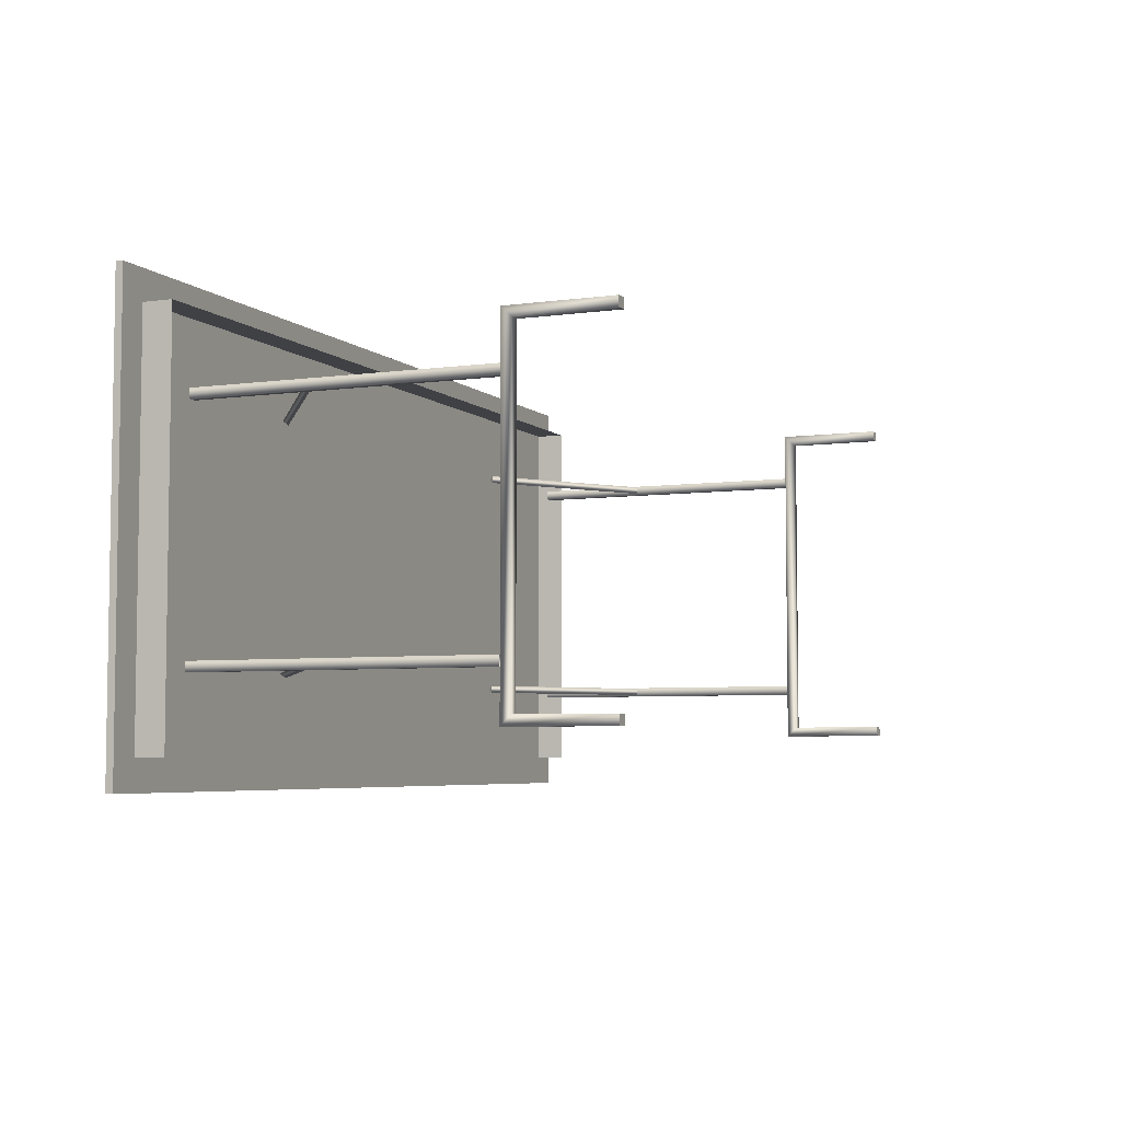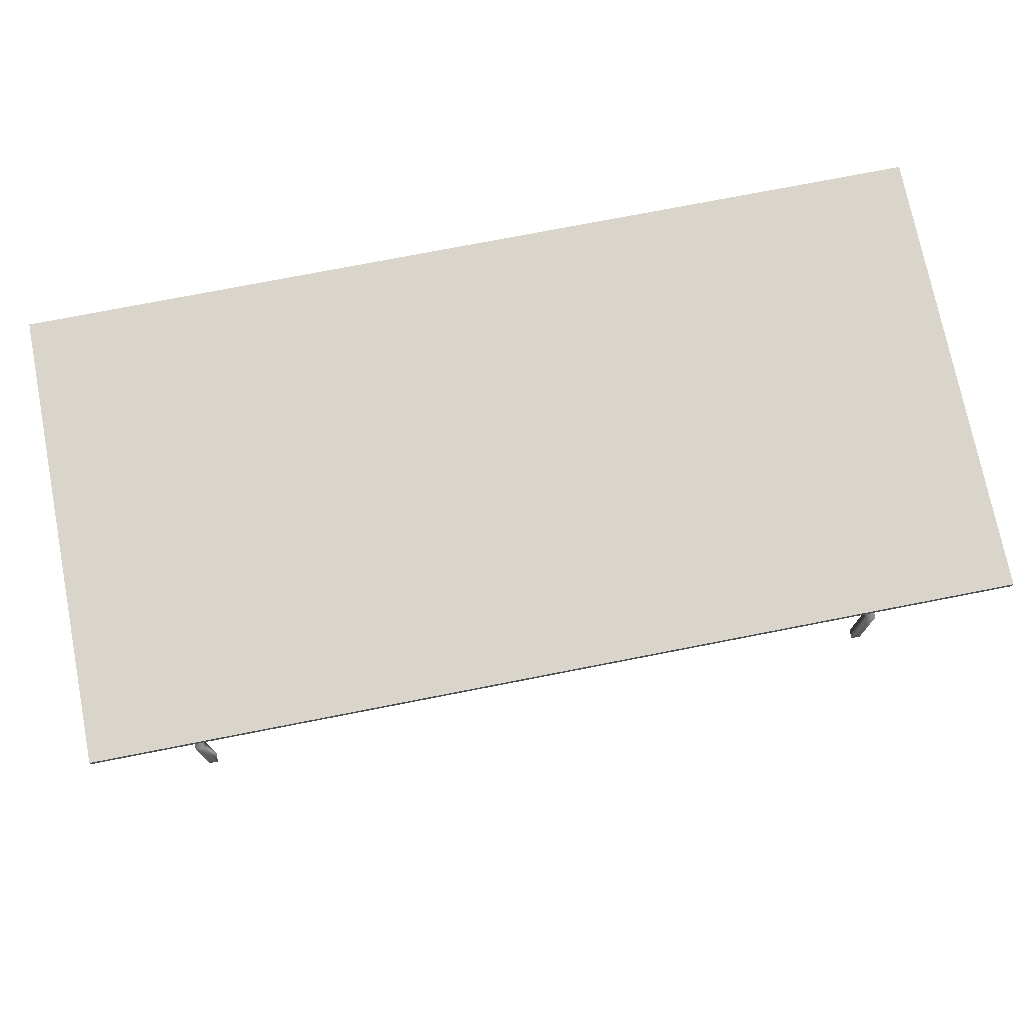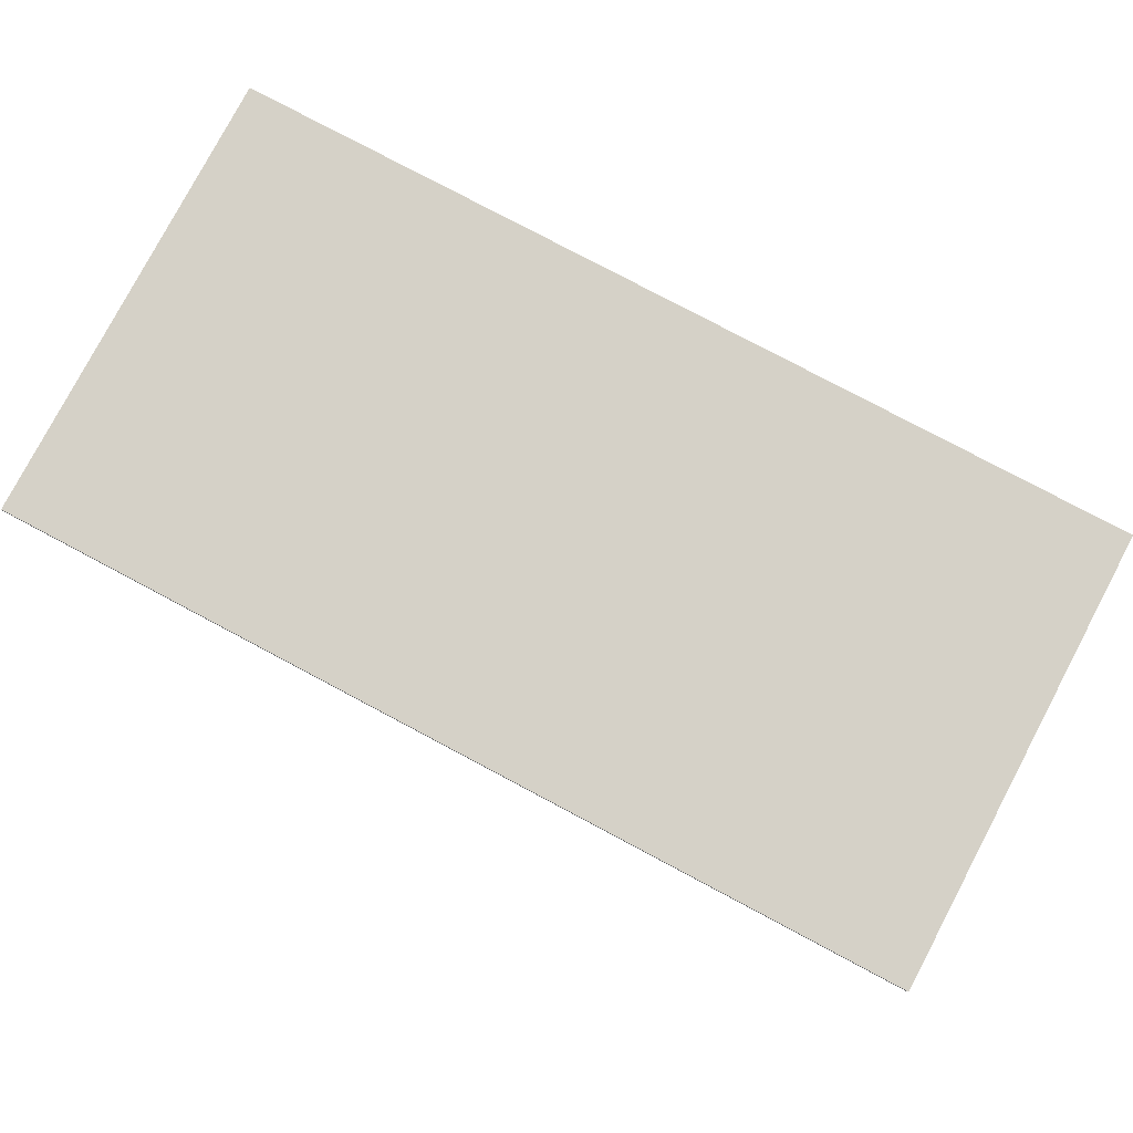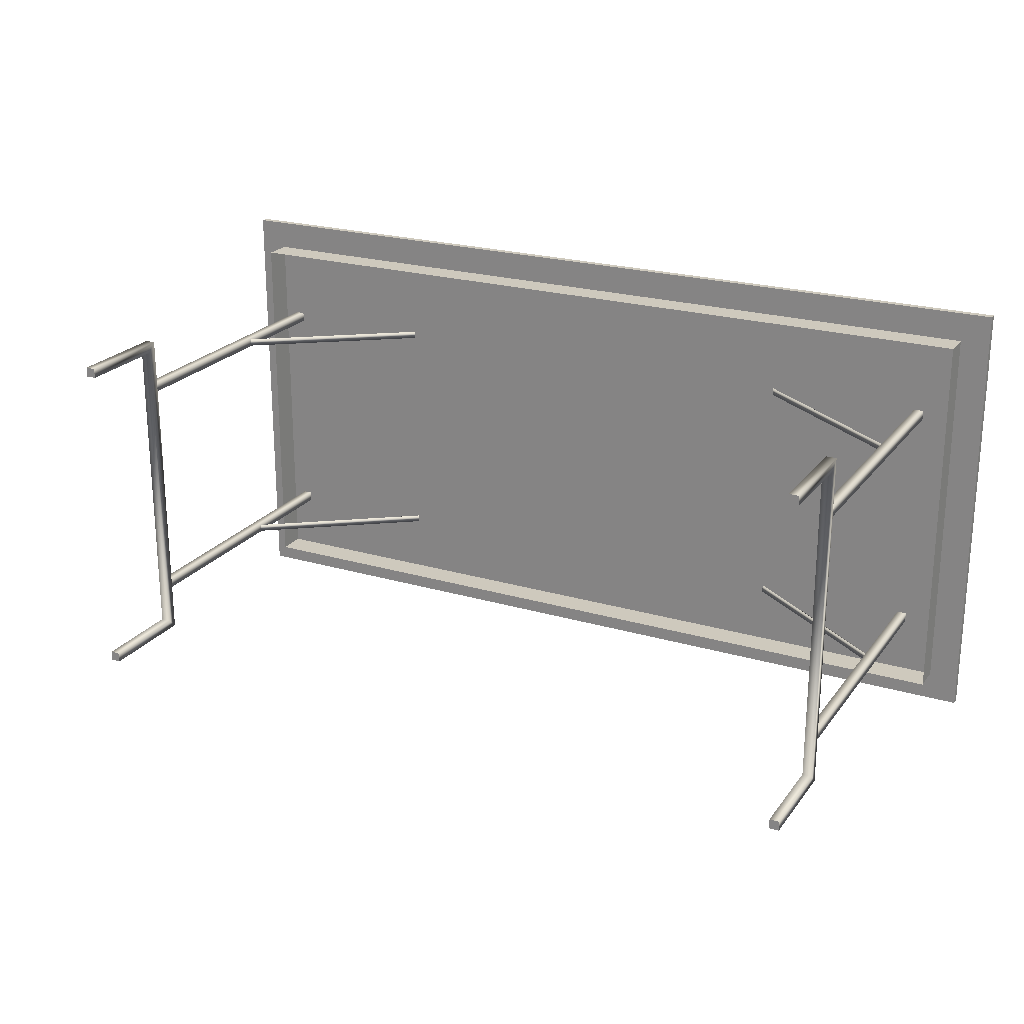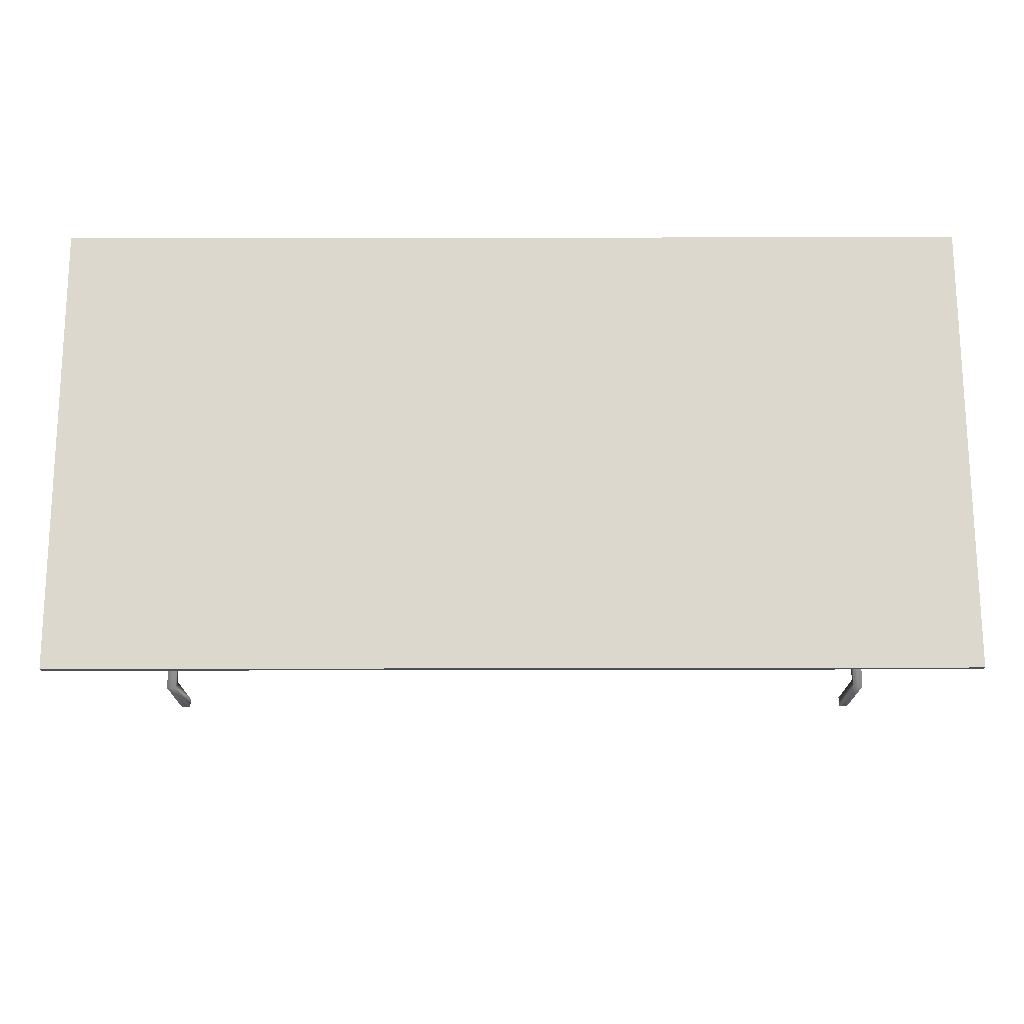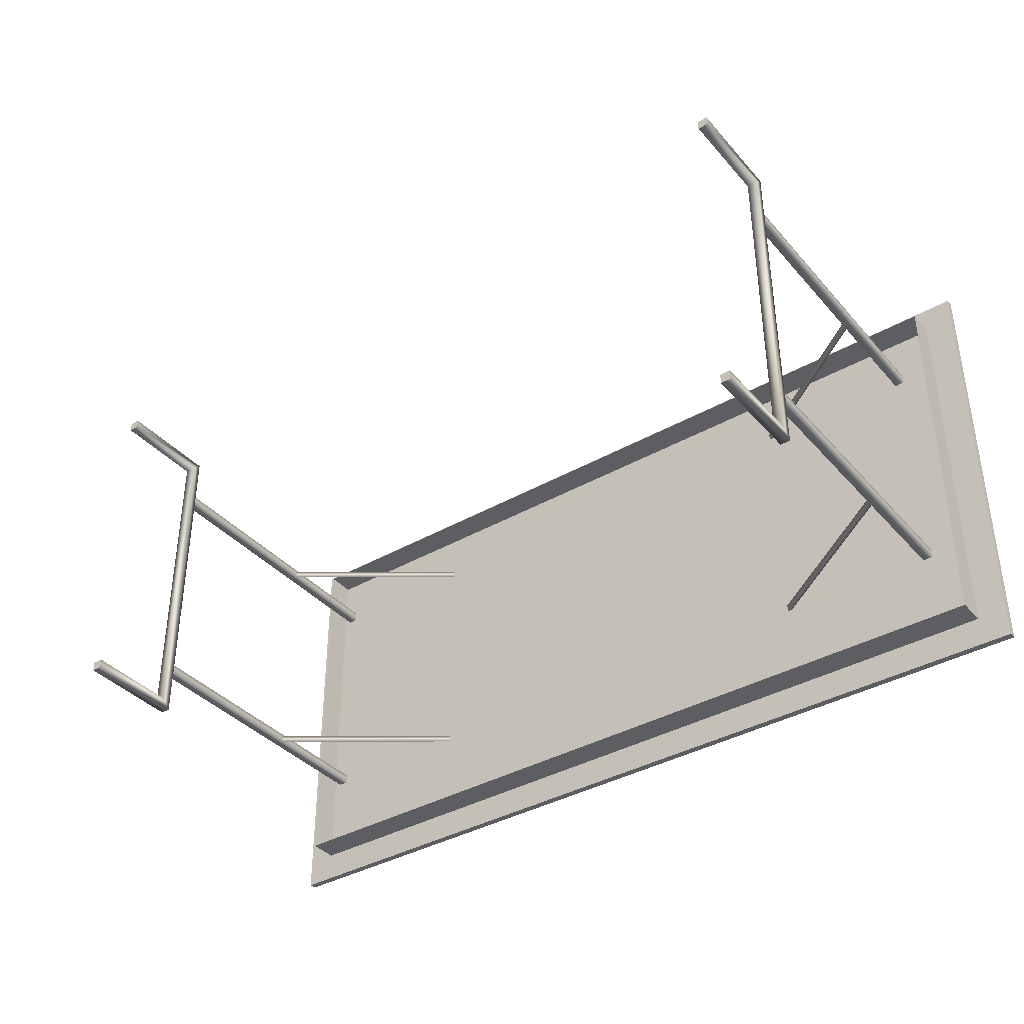
<metadata>
{"format":"obj","ext":"obj","renderer":"f3d","projection":"perspective","resolution":1024,"background":"white","views":[{"elev":-5.3,"azim":-66.7,"up":"+Z"},{"elev":74.2,"azim":168.9,"up":"+Y"},{"elev":79.6,"azim":27.9,"up":"+Y"},{"elev":22.6,"azim":27.0,"up":"+Z"},{"elev":72.4,"azim":-0.1,"up":"+Y"},{"elev":-37.9,"azim":36.1,"up":"+Z"}]}
</metadata>
<code>
v 0.2051 0.1483 -0.1047
v 0.3509 0.04269 -0.1116
v 0.3509 0.04269 -0.1047
v 0.2051 0.1483 -0.1116
v 0.3538 0.04664 -0.1082
v 0.2079 0.1523 -0.1082
v 0.3477 -0.1304 0.1465
v 0.3566 -0.2158 0.1465
v 0.3477 -0.2158 0.1465
v 0.3566 -0.1304 0.1465
v 0.3477 -0.2158 0.1554
v 0.3566 -0.1304 -0.1468
v 0.3566 -0.1215 0.1554
v 0.3477 -0.1215 0.1554
v 0.3477 -0.1304 -0.1468
v 0.3566 -0.2158 0.1554
v 0.3477 -0.2158 -0.1468
v 0.3566 -0.1215 -0.1557
v 0.3477 -0.1215 -0.1557
v 0.3566 -0.2158 -0.1468
v 0.3566 -0.2158 -0.1557
v 0.3477 -0.2158 -0.1557
v 0.2051 0.1483 0.1108
v 0.3509 0.04269 0.1039
v 0.3509 0.04269 0.1108
v 0.2051 0.1483 0.1039
v 0.3538 0.04664 0.1073
v 0.2079 0.1523 0.1073
v 0.3482 -0.1215 0.1114
v 0.3482 0.149 0.1027
v 0.3482 -0.1215 0.1027
v 0.3482 0.149 0.1114
v 0.3569 -0.1215 0.1027
v 0.3569 0.149 0.1114
v 0.3569 0.149 0.1027
v 0.3569 -0.1215 0.1114
v 0.3482 -0.1215 -0.1041
v 0.3482 0.149 -0.1128
v 0.3482 -0.1215 -0.1128
v 0.3482 0.149 -0.1041
v 0.3569 -0.1215 -0.1128
v 0.3569 0.149 -0.1041
v 0.3569 0.149 -0.1128
v 0.3569 -0.1215 -0.1041
v -0.2043 0.1483 0.1047
v -0.3501 0.04269 0.1116
v -0.3501 0.04269 0.1047
v -0.2043 0.1483 0.1116
v -0.353 0.04664 0.1082
v -0.2071 0.1523 0.1082
v -0.3469 -0.1304 -0.1465
v -0.3558 -0.2158 -0.1465
v -0.3469 -0.2158 -0.1465
v -0.3558 -0.1304 -0.1465
v -0.3469 -0.2158 -0.1554
v -0.3558 -0.1304 0.1468
v -0.3558 -0.1215 -0.1554
v -0.3469 -0.1215 -0.1554
v -0.3469 -0.1304 0.1468
v -0.3558 -0.2158 -0.1554
v -0.3469 -0.2158 0.1468
v -0.3558 -0.1215 0.1557
v -0.3469 -0.1215 0.1557
v -0.3558 -0.2158 0.1468
v -0.3558 -0.2158 0.1557
v -0.3469 -0.2158 0.1557
v -0.2043 0.1483 -0.1108
v -0.3501 0.04269 -0.1039
v -0.3501 0.04269 -0.1108
v -0.2043 0.1483 -0.1039
v -0.353 0.04664 -0.1073
v -0.2071 0.1523 -0.1073
v -0.3474 -0.1215 -0.1114
v -0.3474 0.149 -0.1027
v -0.3474 -0.1215 -0.1027
v -0.3474 0.149 -0.1114
v -0.3561 -0.1215 -0.1027
v -0.3561 0.149 -0.1114
v -0.3561 0.149 -0.1027
v -0.3561 -0.1215 -0.1114
v -0.3474 -0.1215 0.1041
v -0.3474 0.149 0.1128
v -0.3474 -0.1215 0.1128
v -0.3474 0.149 0.1041
v -0.3561 -0.1215 0.1128
v -0.3561 0.149 0.1041
v -0.3561 0.149 0.1128
v -0.3561 -0.1215 0.1041
v 0.4083 0.1742 0.2052
v 0.381 0.1742 0.1779
v 0.4083 0.1742 -0.2052
v -0.4127 0.1742 0.2052
v 0.381 0.1742 -0.1779
v -0.3853 0.1742 0.1779
v -0.4127 0.1742 -0.2052
v -0.3853 0.1742 -0.1779
v 0.4083 0.181 0.2052
v 0.381 0.1468 -0.1779
v 0.4083 0.181 -0.2052
v -0.4127 0.181 0.2052
v -0.3853 0.1468 0.1779
v -0.4127 0.181 -0.2052
v 0.381 0.1468 0.1779
v -0.3853 0.1468 -0.1779
g mesh1_mesh1-geometry
f 1 2 3
f 2 1 4
f 3 2 1
f 4 1 2
f 5 1 3
f 3 1 5
f 4 5 2
f 2 5 4
f 1 5 6
f 6 5 1
f 5 4 6
f 6 4 5
g mesh1_mesh1-geometry
f 1 6 4
f 4 6 1
g mesh2_mesh2-geometry
f 7 8 9
f 8 7 10
f 11 7 9
f 7 12 10
f 10 13 8
f 14 7 11
f 12 7 15
f 12 13 10
f 8 13 16
f 13 11 16
f 14 15 7
f 11 13 14
f 17 12 15
f 12 18 13
f 19 15 14
f 13 19 14
f 12 17 20
f 19 17 15
f 18 12 21
f 19 13 18
f 20 21 12
f 17 19 22
f 21 19 18
f 19 21 22
g mesh2_mesh2-geometry
f 9 8 7
f 10 7 8
f 8 11 9
f 9 11 8
f 9 7 11
f 10 12 7
f 8 13 10
f 11 8 16
f 16 8 11
f 11 7 14
f 15 7 12
f 10 13 12
f 16 13 8
f 16 11 13
f 7 15 14
f 14 13 11
f 15 12 17
f 13 18 12
f 14 15 19
f 14 19 13
f 20 17 12
f 15 17 19
f 21 12 18
f 18 13 19
f 17 21 20
f 20 21 17
f 12 21 20
f 22 19 17
f 18 19 21
f 21 17 22
f 22 17 21
f 22 21 19
g mesh3_mesh3-geometry
f 23 24 25
f 24 23 26
f 25 24 23
f 26 23 24
f 27 23 25
f 25 23 27
f 26 27 24
f 24 27 26
f 23 27 28
f 28 27 23
f 27 26 28
f 28 26 27
g mesh3_mesh3-geometry
f 23 28 26
f 26 28 23
g mesh4_mesh4-geometry
f 29 30 31
f 30 29 32
f 30 33 31
f 29 34 32
f 33 30 35
f 34 29 36
f 34 33 35
f 33 34 36
g mesh4_mesh4-geometry
f 31 30 29
f 32 29 30
f 31 33 30
f 32 34 29
f 35 30 33
f 36 29 34
f 35 33 34
f 36 34 33
g mesh5_mesh5-geometry
f 37 38 39
f 38 37 40
f 38 41 39
f 37 42 40
f 41 38 43
f 42 37 44
f 42 41 43
f 41 42 44
g mesh5_mesh5-geometry
f 39 38 37
f 40 37 38
f 39 41 38
f 40 42 37
f 43 38 41
f 44 37 42
f 43 41 42
f 44 42 41
g mesh6_mesh6-geometry
l 20 21
l 21 22
l 22 17
g mesh7_mesh7-geometry
l 8 16
g mesh1_mesh1-geometry
f 45 46 47
f 46 45 48
f 47 46 45
f 48 45 46
f 49 45 47
f 47 45 49
f 48 49 46
f 46 49 48
f 45 49 50
f 50 49 45
f 49 48 50
f 50 48 49
g mesh1_mesh1-geometry
f 45 50 48
f 48 50 45
g mesh2_mesh2-geometry
f 51 52 53
f 52 51 54
f 55 51 53
f 51 56 54
f 54 57 52
f 58 51 55
f 56 51 59
f 56 57 54
f 52 57 60
f 57 55 60
f 58 59 51
f 55 57 58
f 61 56 59
f 56 62 57
f 63 59 58
f 57 63 58
f 56 61 64
f 63 61 59
f 62 56 65
f 63 57 62
f 64 65 56
f 61 63 66
f 65 63 62
f 63 65 66
g mesh2_mesh2-geometry
f 53 52 51
f 54 51 52
f 52 55 53
f 53 55 52
f 53 51 55
f 54 56 51
f 52 57 54
f 55 52 60
f 60 52 55
f 55 51 58
f 59 51 56
f 54 57 56
f 60 57 52
f 60 55 57
f 51 59 58
f 58 57 55
f 59 56 61
f 57 62 56
f 58 59 63
f 58 63 57
f 64 61 56
f 59 61 63
f 65 56 62
f 62 57 63
f 61 65 64
f 64 65 61
f 56 65 64
f 66 63 61
f 62 63 65
f 65 61 66
f 66 61 65
f 66 65 63
g mesh3_mesh3-geometry
f 67 68 69
f 68 67 70
f 69 68 67
f 70 67 68
f 71 67 69
f 69 67 71
f 70 71 68
f 68 71 70
f 67 71 72
f 72 71 67
f 71 70 72
f 72 70 71
g mesh3_mesh3-geometry
f 67 72 70
f 70 72 67
g mesh4_mesh4-geometry
f 73 74 75
f 74 73 76
f 74 77 75
f 73 78 76
f 77 74 79
f 78 73 80
f 78 77 79
f 77 78 80
g mesh4_mesh4-geometry
f 75 74 73
f 76 73 74
f 75 77 74
f 76 78 73
f 79 74 77
f 80 73 78
f 79 77 78
f 80 78 77
g mesh5_mesh5-geometry
f 81 82 83
f 82 81 84
f 82 85 83
f 81 86 84
f 85 82 87
f 86 81 88
f 86 85 87
f 85 86 88
g mesh5_mesh5-geometry
f 83 82 81
f 84 81 82
f 83 85 82
f 84 86 81
f 87 82 85
f 88 81 86
f 87 85 86
f 88 86 85
g mesh6_mesh6-geometry
l 64 65
l 65 66
l 66 61
g mesh7_mesh7-geometry
l 52 60
g mesh8_mesh8-geometry
f 89 90 91
f 90 89 92
f 93 91 90
f 90 92 94
f 91 93 95
f 94 92 96
f 95 93 96
f 95 96 92
g mesh8_mesh8-geometry
f 91 90 89
f 92 89 90
f 90 91 93
f 91 97 89
f 89 97 91
f 97 92 89
f 89 92 97
f 94 92 90
f 95 93 91
f 90 98 93
f 93 98 90
f 97 91 99
f 99 91 97
f 92 97 100
f 100 97 92
f 96 92 94
f 101 90 94
f 94 90 101
f 96 93 95
f 102 91 95
f 95 91 102
f 98 90 103
f 103 90 98
f 98 96 93
f 93 96 98
f 91 102 99
f 99 102 91
f 99 97 102
f 100 102 97
f 102 92 100
f 100 92 102
f 92 96 95
f 96 101 94
f 94 101 96
f 90 101 103
f 103 101 90
f 92 102 95
f 95 102 92
f 96 98 104
f 104 98 96
f 101 96 104
f 104 96 101
g mesh8_mesh8-geometry
f 102 97 99
f 97 102 100

</code>
